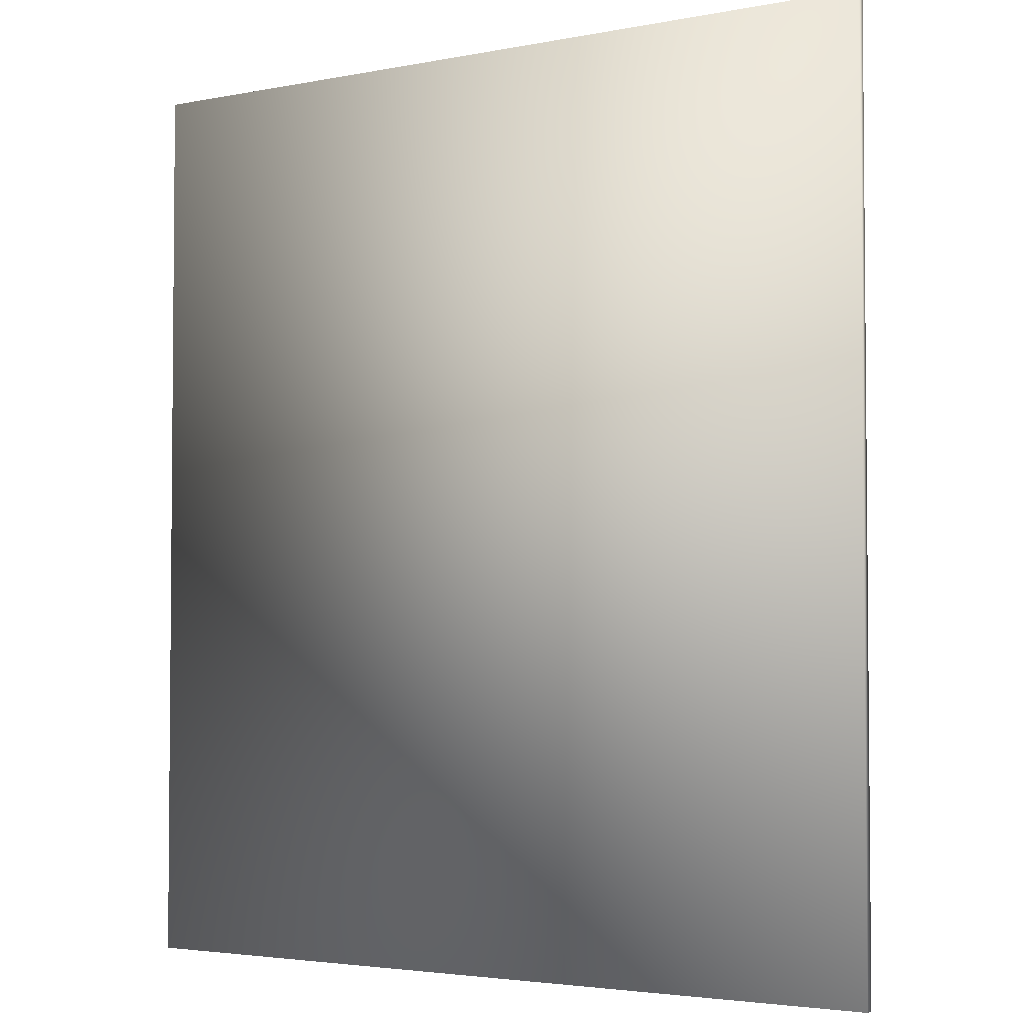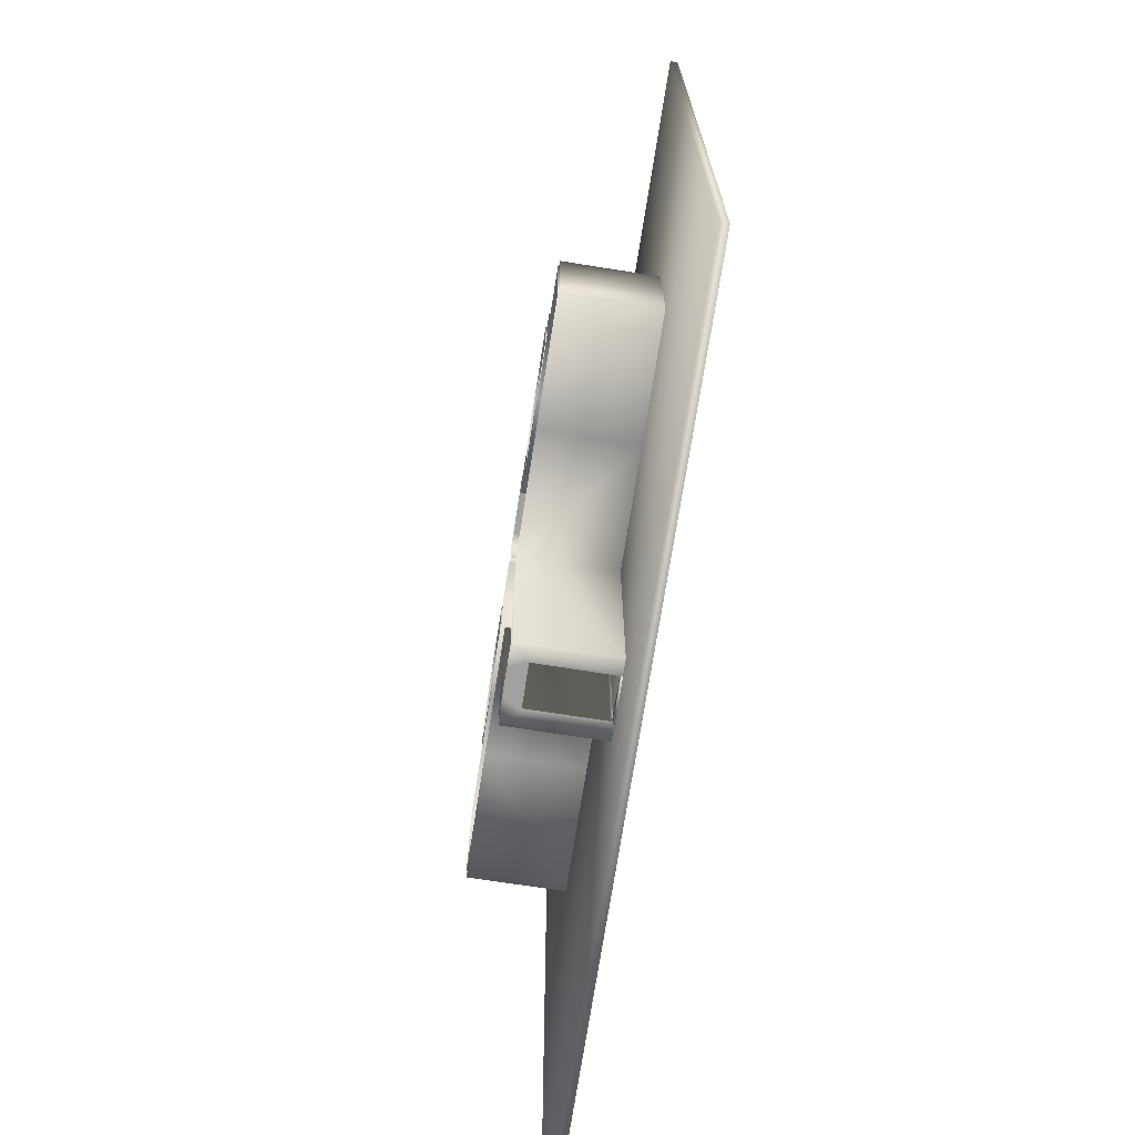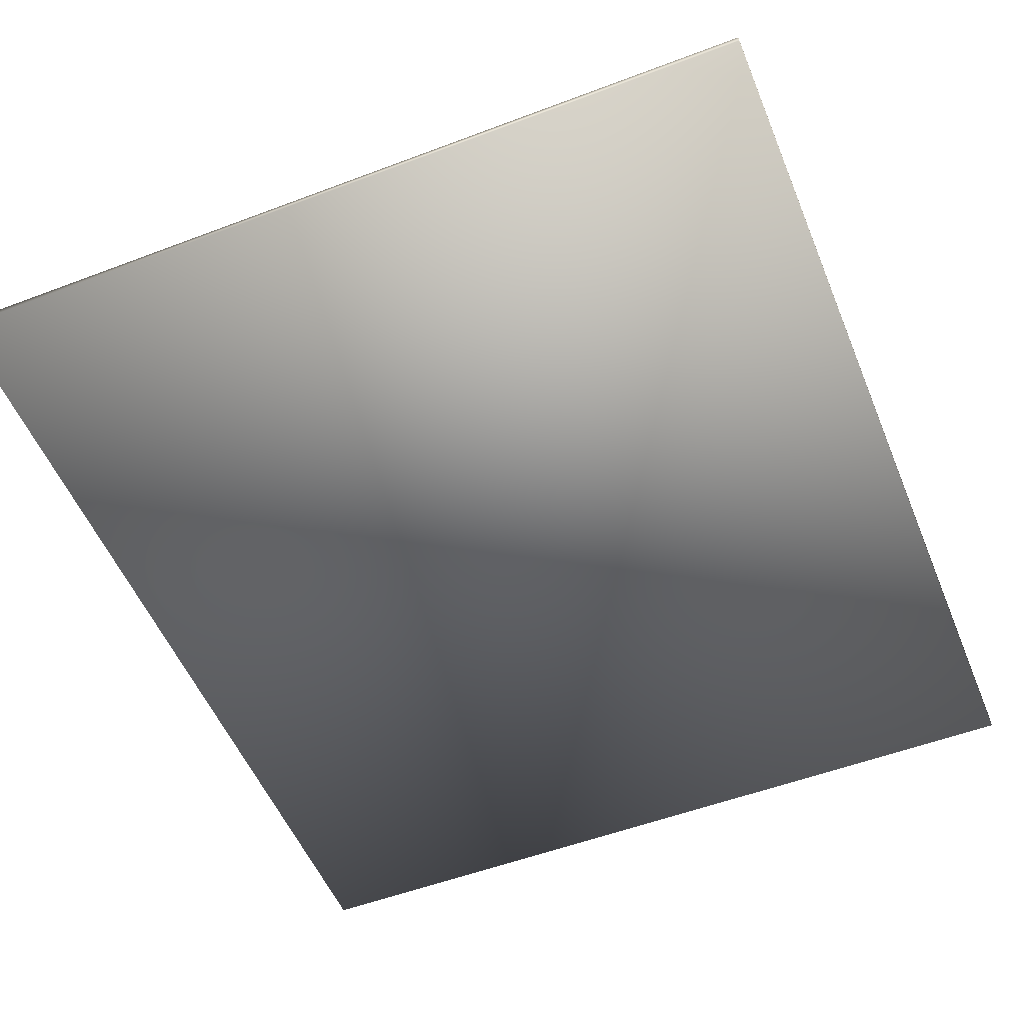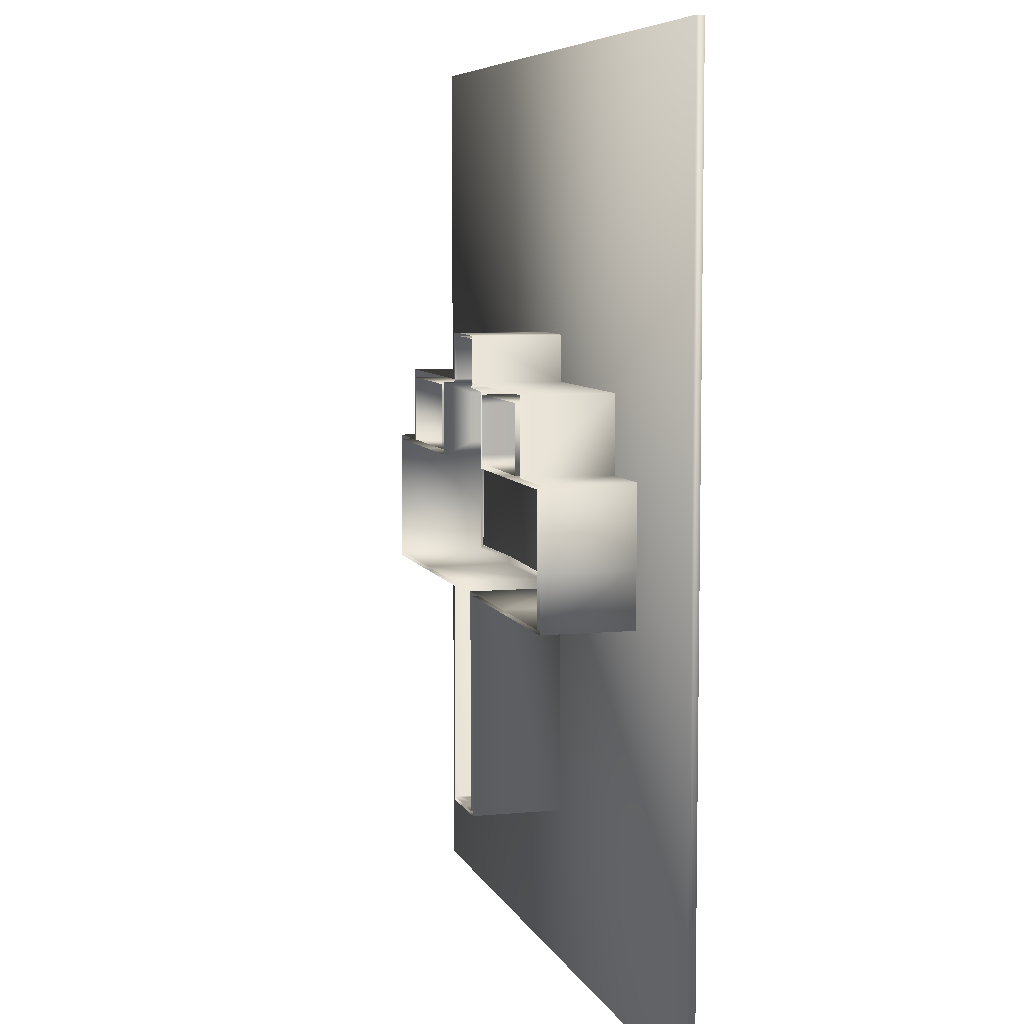
<metadata>
{"format":"obj","ext":"obj","renderer":"f3d","projection":"perspective","resolution":1024,"background":"white","views":[{"elev":-3.3,"azim":33.8,"up":"+Z"},{"elev":-72.2,"azim":-98.9,"up":"+Z"},{"elev":-53.1,"azim":22.1,"up":"+Y"},{"elev":6.8,"azim":-105.6,"up":"+Z"}]}
</metadata>
<code>
v  -180.1 -65.71 509.4
v  -124.4 -65.71 508
v  -123.6 157.7 508
v  -179.5 157.7 509.4
v  -125.2 -65.71 395.8
v  291.4 -65.71 395.8
v  292 157.7 395.8
v  -124.4 157.7 395.8
v  291.4 -65.71 211.4
v  292 157.7 211.4
v  449.8 -65.71 211.4
v  450.3 157.7 211.4
v  449.8 -65.71 20.21
v  450.3 157.7 20.21
v  449.8 -65.71 -115.6
v  450.3 157.7 -115.6
v  154.3 -65.71 -115.6
v  154.8 157.7 -115.6
v  -125.2 -65.71 -115.5
v  -124.7 157.7 -115.5
v  -212.3 157.7 509.4
v  -212.3 -65.71 509.4
v  -125.2 -65.71 -655.5
v  -124.7 157.7 -655.5
v  -135.3 -65.71 -105.4
v  -135.3 -65.71 -645.4
v  154.3 -65.71 -105.5
v  439.7 -65.71 -105.5
v  439.7 -65.71 20.21
v  439.7 -65.71 201.3
v  281.4 -65.71 201.3
v  281.4 -65.71 385.7
v  -135.3 -59.18 -645.4
v  -135.3 -59.18 -105.4
v  -135.3 153.7 -105.4
v  -131.9 153.7 -645.4
v  154.3 -59.18 -105.5
v  154.3 153.7 -105.5
v  439.7 -59.18 -105.5
v  439.7 153.7 -105.5
v  439.7 -59.18 20.21
v  439.7 153.7 20.21
v  439.7 -59.18 201.3
v  439.7 153.7 201.3
v  281.4 -59.18 201.3
v  144.2 153.7 201.3
v  -33.54 -60 201.3
v  -33.53 153.7 201.3
v  -33.5 -60 382.4
v  -33.53 153.7 381.7
v  -33.53 90.63 354.1
v  -33.53 -59.46 354.1
v  -33.53 90.63 232.9
v  -33.53 -59.46 232.9
v  -163.3 -65.77 -655.5
v  -162.9 119.5 -655.5
v  -179.8 157.9 -655.5
v  -199.2 119.6 -655.5
v  -146.2 133.5 -645.4
v  -147.6 -59.21 -645.4
v  -135.3 160.2 -645.4
v  -180.4 160.2 -645.4
v  -191.9 137.4 -645.4
v  -151.5 137.4 -645.4
v  -212.3 160.2 -645.4
v  -212.3 137.4 -645.4
v  265.8 -65.71 376.2
v  265.8 -65.71 214.1
v  -33.53 -66.52 382.4
v  -17.93 -65.71 376.2
v  -33.53 -66.52 354.6
v  -17.93 -65.71 357.1
v  -33.53 -66.52 201.3
v  -17.93 -65.71 214.1
v  265.8 161.3 376.2
v  265.8 161.3 214.1
v  -17.93 161.3 376.2
v  -17.93 161.3 354.2
v  -17.93 161.3 214.1
v  -125.3 -65.71 385.7
v  -132.7 -65.71 395.9
v  -132.7 -65.71 393.4
v  -132 -65.71 500.7
v  -180.2 -65.71 501.9
v  -212.3 -65.71 501.9
v  -132.7 -59.18 393.4
v  -132.7 -59.18 395.9
v  -132.7 149.5 395.9
v  -131.9 149.5 392.5
v  -132 -59.19 500.7
v  -132 149.5 500.7
v  -160.7 -59.19 501.4
v  -160.7 149.5 501.4
v  -180.2 -59.19 501.9
v  -206.1 -59.19 501.9
v  -206.1 149.5 501.9
v  -180.2 149.5 501.9
v  -124.5 153.7 384.8
v  -125.3 -59.18 385.7
v  -162.5 -65.77 -645.4
v  -147.8 -65.72 -632.9
v  -147.8 -65.71 -92.84
v  -147.8 -59.18 -92.84
v  -147.8 -59.2 -632.9
v  154.3 -65.71 -87.75
v  154.3 -59.18 -87.75
v  427.2 -65.71 -92.94
v  427.2 -59.18 -92.94
v  422 -65.71 20.21
v  422 -59.18 20.21
v  427.2 -65.71 188.7
v  427.2 -59.18 188.7
v  281.4 -65.71 183.5
v  281.4 -59.18 183.5
v  -46.08 -66.54 188.7
v  -46.15 -60.02 188.8
v  -46.32 -66.48 370.1
v  -132.5 -65.69 369.5
v  -132.5 -59.17 369.5
v  -46.34 -59.96 370.1
v  -149.2 -65.71 386.9
v  -149.2 -59.18 386.8
v  -150.4 -65.71 396
v  -150.4 -59.18 396
v  -132.6 -65.71 488.3
v  -132.6 -59.19 488.4
v  -180.2 156 501.9
v  -160.7 156 501.4
v  -132 156 500.7
v  -132.7 156 395.9
v  -132.7 156 393.4
v  -125.3 160.2 385.7
v  -33.53 160.2 381.7
v  -33.53 160.2 201.3
v  144.2 160.2 201.3
v  439.7 160.2 201.3
v  439.7 160.2 20.21
v  439.7 160.2 -105.5
v  154.3 160.2 -105.5
v  -135.3 160.2 -105.4
v  -162.5 121.9 -645.4
v  -156 -59.23 -645.4
v  -156 119.8 -645.4
v  -33.53 -52.94 347.6
v  -33.53 -52.94 239.4
v  -33.53 84.11 239.4
v  -33.53 84.11 347.6
v  -51.28 -66.52 354.6
v  -51.28 -59.46 354.1
v  -51.28 -59.46 232.9
v  -51.28 -66.52 232.5
v  -33.53 -66.52 232.5
v  -17.93 -65.71 235.8
v  -17.93 161.3 234.3
v  -162.5 -65.77 -663.2
v  -212.3 -65.77 -663.2
v  -212.3 -59.26 -663.2
v  -162.5 -59.26 -663.2
v  -180.4 -65.71 484.2
v  -212.3 -65.71 484.1
v  -180.4 -59.19 484.2
v  -206.1 -59.19 484.1
v  -161 -59.19 485.9
v  -152.7 -59.22 -631.2
v  -162.5 -65.77 -627.7
v  -212.3 -65.77 -645.4
v  -162.5 -59.26 -645.4
v  -212.3 -59.26 -645.4
v  -212.3 -59.26 -627.7
v  -162.5 -59.26 -627.1
v  -156 -59.23 -630.1
v  -159.8 -59.25 -645.4
v  -159.8 -59.25 -628.3
v  -162.5 -65.77 -627.7
v  -132.9 -65.71 369.1
v  -132.9 -59.19 369.1
v  -199.8 121.9 -645.4
v  -212.3 157.9 -655.5
v  -212.3 119.6 -655.5
v  -212.3 155.7 501.9
v  -212.3 -65.39 501.9
v  -212.3 156 501.9
v  -212.3 -65.39 484.1
v  -212.3 -65.77 -627.7
v  -212.3 121.9 -645.4
v  -244.6 -65.71 509.4
v  -245.2 157.7 509.4
v  -301.1 157.7 508
v  -300.3 -65.71 508
v  -299.5 -65.71 395.8
v  -300.2 157.7 395.8
v  -716.6 157.7 395.8
v  -716.1 -65.71 395.8
v  -716.6 157.7 211.4
v  -716.1 -65.71 211.4
v  -875 157.7 211.4
v  -874.5 -65.71 211.4
v  -875 157.7 20.21
v  -874.5 -65.71 20.21
v  -875 157.7 -115.6
v  -874.5 -65.71 -115.6
v  -579.5 157.7 -115.6
v  -579 -65.71 -115.6
v  -300 157.7 -115.5
v  -299.5 -65.71 -115.5
v  -300 157.7 -655.5
v  -299.5 -65.71 -655.5
v  -289.4 -65.71 -645.4
v  -289.4 -65.71 -105.4
v  -579 -65.71 -105.5
v  -864.4 -65.71 -105.5
v  -864.4 -65.71 20.21
v  -864.4 -65.71 201.3
v  -706.1 -65.71 201.3
v  -706.1 -65.71 385.7
v  -289.4 -59.18 -645.4
v  -292.8 153.7 -645.4
v  -289.4 153.7 -105.4
v  -289.4 -59.18 -105.4
v  -579 153.7 -105.5
v  -579 -59.18 -105.5
v  -864.4 153.7 -105.5
v  -864.4 -59.18 -105.5
v  -864.4 153.7 20.21
v  -864.4 -59.18 20.21
v  -864.4 153.7 201.3
v  -864.4 -59.18 201.3
v  -568.9 153.7 201.3
v  -706.1 -59.18 201.3
v  -391.2 153.7 201.3
v  -391.2 -60 201.3
v  -391.2 -60 382.4
v  -391.2 -59.46 354.1
v  -391.2 90.63 354.1
v  -391.2 153.7 381.7
v  -391.2 90.63 232.9
v  -391.2 -59.46 232.9
v  -261.8 119.5 -655.5
v  -261.4 -65.77 -655.5
v  -244.9 157.9 -655.5
v  -225.4 119.6 -655.5
v  -277.1 -59.21 -645.4
v  -278.5 133.5 -645.4
v  -289.4 160.2 -645.4
v  -273.2 137.4 -645.4
v  -232.8 137.4 -645.4
v  -244.3 160.2 -645.4
v  -690.5 -65.71 214.1
v  -690.5 -65.71 376.2
v  -406.8 -65.71 376.2
v  -391.2 -66.52 382.4
v  -406.8 -65.71 357.1
v  -391.2 -66.52 354.6
v  -391.2 -66.52 201.3
v  -406.8 -65.71 214.1
v  -690.5 161.3 214.1
v  -690.5 161.3 376.2
v  -406.8 161.3 376.2
v  -406.8 161.3 354.2
v  -406.8 161.3 214.1
v  -299.4 -65.71 385.7
v  -292 -65.71 393.4
v  -292 -65.71 395.9
v  -292.7 -65.71 500.7
v  -244.5 -65.71 501.9
v  -292 -59.18 393.4
v  -292.8 149.5 392.5
v  -292 149.5 395.9
v  -292 -59.18 395.9
v  -292.7 149.5 500.7
v  -292.7 -59.19 500.7
v  -264 149.5 501.4
v  -264 -59.19 501.4
v  -244.5 -59.19 501.9
v  -244.5 149.5 501.9
v  -218.5 149.5 501.9
v  -218.5 -59.19 501.9
v  -299.4 -59.18 385.7
v  -300.2 153.7 384.8
v  -262.2 -65.77 -645.4
v  -276.9 -65.72 -632.9
v  -276.9 -59.2 -632.9
v  -276.9 -59.18 -92.84
v  -276.9 -65.71 -92.84
v  -579 -59.18 -87.75
v  -579 -65.71 -87.75
v  -851.9 -59.18 -92.94
v  -851.9 -65.71 -92.94
v  -846.7 -59.18 20.21
v  -846.7 -65.71 20.21
v  -851.9 -59.18 188.7
v  -851.9 -65.71 188.7
v  -706.1 -59.18 183.5
v  -706.1 -65.71 183.5
v  -378.5 -60.02 188.8
v  -378.6 -66.54 188.7
v  -378.4 -66.48 370.1
v  -378.4 -59.96 370.1
v  -292.2 -59.17 369.5
v  -292.1 -65.69 369.5
v  -275.5 -59.18 386.8
v  -275.5 -65.71 386.9
v  -274.2 -59.18 396
v  -274.2 -65.71 396
v  -292.1 -59.19 488.4
v  -292.1 -65.71 488.3
v  -244.5 156 501.9
v  -264 156 501.4
v  -292.7 156 500.7
v  -292 156 395.9
v  -292 156 393.4
v  -299.4 160.2 385.7
v  -391.2 160.2 381.7
v  -391.2 160.2 201.3
v  -568.9 160.2 201.3
v  -864.4 160.2 201.3
v  -864.4 160.2 20.21
v  -864.4 160.2 -105.5
v  -579 160.2 -105.5
v  -289.4 160.2 -105.4
v  -262.2 121.9 -645.4
v  -268.7 119.8 -645.4
v  -268.7 -59.23 -645.4
v  -391.2 -52.94 347.6
v  -391.2 -52.94 239.4
v  -391.2 84.11 239.4
v  -391.2 84.11 347.6
v  -373.4 -66.52 354.6
v  -373.4 -59.46 354.1
v  -373.4 -59.46 232.9
v  -373.4 -66.52 232.5
v  -391.2 -66.52 232.5
v  -406.8 -65.71 235.8
v  -406.8 161.3 234.3
v  -262.2 -65.77 -663.2
v  -262.2 -59.26 -663.2
v  -244.3 -65.71 484.2
v  -218.5 -59.19 484.1
v  -244.3 -59.19 484.2
v  -263.7 -59.19 485.9
v  -272 -59.22 -631.2
v  -262.2 -65.77 -627.7
v  -262.2 -59.26 -645.4
v  -262.2 -59.26 -627.1
v  -268.7 -59.23 -630.1
v  -264.9 -59.25 -628.3
v  -264.9 -59.25 -645.4
v  -291.8 -59.19 369.1
v  -291.8 -65.71 369.1
v  -224.9 121.9 -645.4
o Plane001
g Plane001
f 1 2 3 4
f 5 6 7 8
f 6 9 10 7
f 9 11 12 10
f 11 13 14 12
f 13 15 16 14
f 15 17 18 16
f 17 19 20 18
f 1 4 21 22
f 20 19 23 24
f 23 19 25 26
f 19 17 27 25
f 17 15 28 27
f 15 13 29 28
f 13 11 30 29
f 11 9 31 30
f 9 6 32 31
f 33 34 35 36
f 34 37 38 35
f 37 39 40 38
f 39 41 42 40
f 41 43 44 42
f 43 45 46 44
f 46 45 47 48
f 49 50 51 52
f 50 48 53 51
f 48 47 54 53
f 24 23 55 56
f 57 24 56 58
f 33 36 59 60
f 61 62 63 64
f 62 65 66 63
f 31 32 67 68
f 32 69 70 67
f 69 71 72 70
f 73 31 68 74
f 68 67 75 76
f 67 70 77 75
f 70 72 78 77
f 74 68 76 79
f 5 8 3 2
f 80 5 81 82
f 5 2 83 81
f 2 1 84 83
f 1 22 85 84
f 86 87 88 89
f 87 90 91 88
f 90 92 93 91
f 94 95 96 97
f 86 89 98 99
f 50 49 99 98
f 26 100 55 23
f 101 102 103 104
f 102 105 106 103
f 105 107 108 106
f 107 109 110 108
f 109 111 112 110
f 111 113 114 112
f 113 115 116 114
f 117 118 119 120
f 118 121 122 119
f 121 123 124 122
f 123 125 126 124
f 127 128 93 97
f 129 130 88 91
f 130 131 89 88
f 131 132 98 89
f 132 133 50 98
f 133 134 48 50
f 134 135 46 48
f 135 136 44 46
f 136 137 42 44
f 137 138 40 42
f 138 139 38 40
f 139 140 35 38
f 140 61 36 35
f 61 64 59 36
f 141 100 142 143
f 144 145 54 52
f 145 146 53 54
f 146 147 51 53
f 147 144 52 51
f 69 32 6 5
f 148 117 120 149
f 150 116 115 151
f 152 73 74 153
f 153 74 79 154
f 149 150 151 148
f 71 152 153 72
f 72 153 154 78
f 155 156 157 158
f 26 25 102 101
f 25 27 105 102
f 27 28 107 105
f 28 29 109 107
f 29 30 111 109
f 30 31 113 111
f 31 73 115 113
f 73 152 151 115
f 152 71 148 151
f 71 69 117 148
f 69 80 118 117
f 80 82 121 118
f 82 81 123 121
f 81 83 125 123
f 83 84 159 125
f 84 85 160 159
f 95 94 161 162
f 94 92 163 161
f 90 87 124 126
f 87 86 122 124
f 86 99 119 122
f 99 49 120 119
f 49 52 149 120
f 52 54 150 149
f 54 47 116 150
f 47 45 114 116
f 45 43 112 114
f 43 41 110 112
f 41 39 108 110
f 39 37 106 108
f 37 34 103 106
f 34 33 104 103
f 33 60 164 104
f 100 26 101 165
f 100 166 156 155
f 167 100 155 158
f 167 168 169 170
f 171 142 172 173
f 142 100 100 172
f 100 165 174 100
f 126 125 175 176
f 59 143 142 60
f 63 177 141 64
f 92 94 97 93
f 128 129 91 93
f 64 141 143 59
f 92 90 126 163
f 60 142 171 164
f 172 167 170 173
f 100 100 167 172
f 174 174 100 100
f 178 57 58 179
f 180 96 95 181
f 182 127 97 96 180
f 181 95 162 183
f 168 167 158 157
f 166 100 174 184
f 185 177 63 66
f 186 187 188 189
f 190 191 192 193
f 193 192 194 195
f 195 194 196 197
f 197 196 198 199
f 199 198 200 201
f 201 200 202 203
f 203 202 204 205
f 186 22 21 187
f 204 206 207 205
f 207 208 209 205
f 205 209 210 203
f 203 210 211 201
f 201 211 212 199
f 199 212 213 197
f 197 213 214 195
f 195 214 215 193
f 216 217 218 219
f 219 218 220 221
f 221 220 222 223
f 223 222 224 225
f 225 224 226 227
f 227 226 228 229
f 228 230 231 229
f 232 233 234 235
f 235 234 236 230
f 230 236 237 231
f 206 238 239 207
f 240 241 238 206
f 216 242 243 217
f 244 245 246 247
f 247 246 66 65
f 214 248 249 215
f 215 249 250 251
f 251 250 252 253
f 254 255 248 214
f 248 256 257 249
f 249 257 258 250
f 250 258 259 252
f 255 260 256 248
f 190 189 188 191
f 261 262 263 190
f 190 263 264 189
f 189 264 265 186
f 186 265 85 22
f 266 267 268 269
f 269 268 270 271
f 271 270 272 273
f 274 275 276 277
f 266 278 279 267
f 235 279 278 232
f 208 207 239 280
f 281 282 283 284
f 284 283 285 286
f 286 285 287 288
f 288 287 289 290
f 290 289 291 292
f 292 291 293 294
f 294 293 295 296
f 297 298 299 300
f 300 299 301 302
f 302 301 303 304
f 304 303 305 306
f 307 275 272 308
f 309 270 268 310
f 310 268 267 311
f 311 267 279 312
f 312 279 235 313
f 313 235 230 314
f 314 230 228 315
f 315 228 226 316
f 316 226 224 317
f 317 224 222 318
f 318 222 220 319
f 319 220 218 320
f 320 218 217 244
f 244 217 243 245
f 321 322 323 280
f 324 233 237 325
f 325 237 236 326
f 326 236 234 327
f 327 234 233 324
f 251 190 193 215
f 328 329 298 297
f 330 331 296 295
f 332 333 255 254
f 333 334 260 255
f 329 328 331 330
f 253 252 333 332
f 252 259 334 333
f 335 336 157 156
f 208 281 284 209
f 209 284 286 210
f 210 286 288 211
f 211 288 290 212
f 212 290 292 213
f 213 292 294 214
f 214 294 296 254
f 254 296 331 332
f 332 331 328 253
f 253 328 297 251
f 251 297 300 261
f 261 300 302 262
f 262 302 304 263
f 263 304 306 264
f 264 306 337 265
f 265 337 160 85
f 277 338 339 274
f 274 339 340 273
f 271 305 303 269
f 269 303 301 266
f 266 301 299 278
f 278 299 298 232
f 232 298 329 233
f 233 329 330 237
f 237 330 295 231
f 231 295 293 229
f 229 293 291 227
f 227 291 289 225
f 225 289 287 223
f 223 287 285 221
f 221 285 283 219
f 219 283 282 216
f 216 282 341 242
f 280 342 281 208
f 280 335 156 166
f 343 336 335 280
f 343 344 169 168
f 345 346 347 323
f 323 347 280 280
f 280 280 342 342
f 305 348 349 306
f 243 242 323 322
f 246 245 321 350
f 273 272 275 274
f 308 272 270 309
f 245 243 322 321
f 273 340 305 271
f 242 341 345 323
f 347 346 344 343
f 280 347 343 280
f 342 280 280 342
f 178 179 241 240
f 180 181 277 276
f 182 180 276 275 307
f 181 183 338 277
f 168 157 336 343
f 166 184 342 280
f 185 66 246 350
v  -1224 -81.38 1183
v  -1224 -81.38 -1030
v  762.4 -81.38 -1030
v  762.4 -81.38 1183
v  -1224 -63.07 1183
v  762.4 -63.07 1183
v  762.4 -63.07 -1030
v  -1224 -63.07 -1030
o Box001
g Box001
f 351 352 353 354
f 355 356 357 358
f 351 354 356 355
f 354 353 357 356
f 353 352 358 357
f 352 351 355 358

</code>
